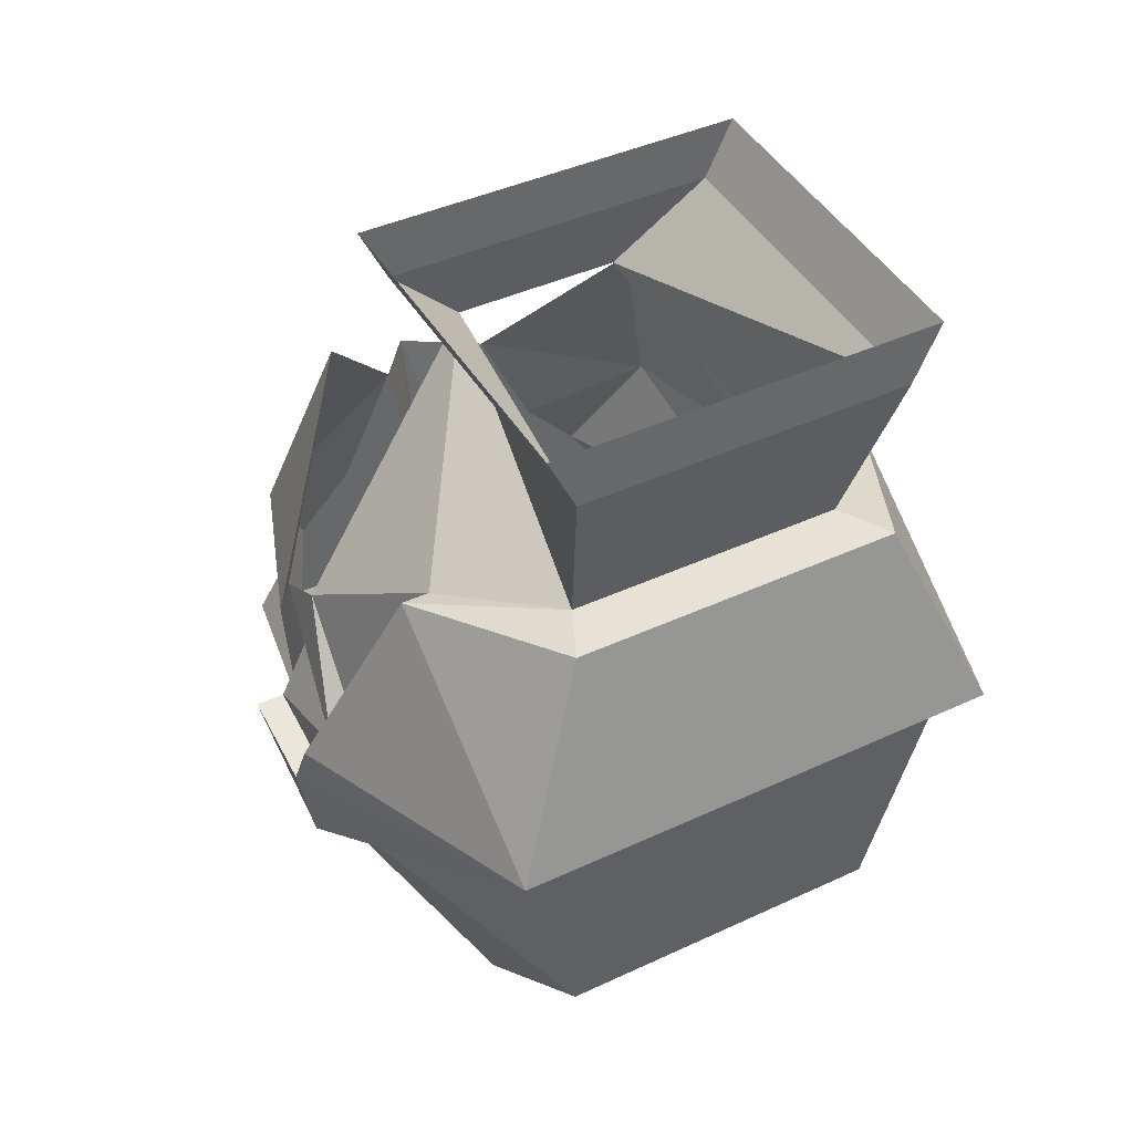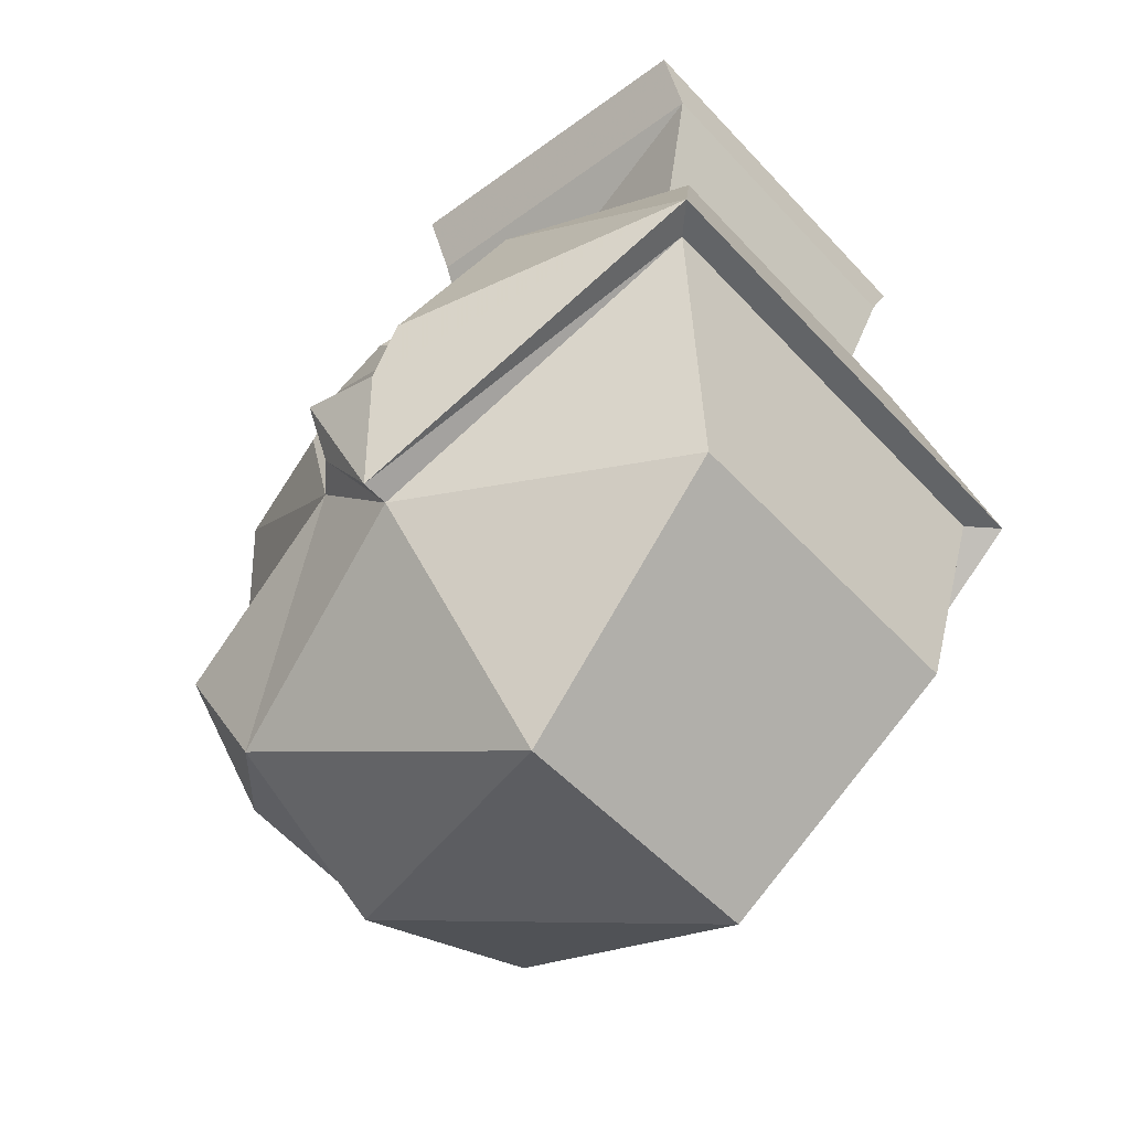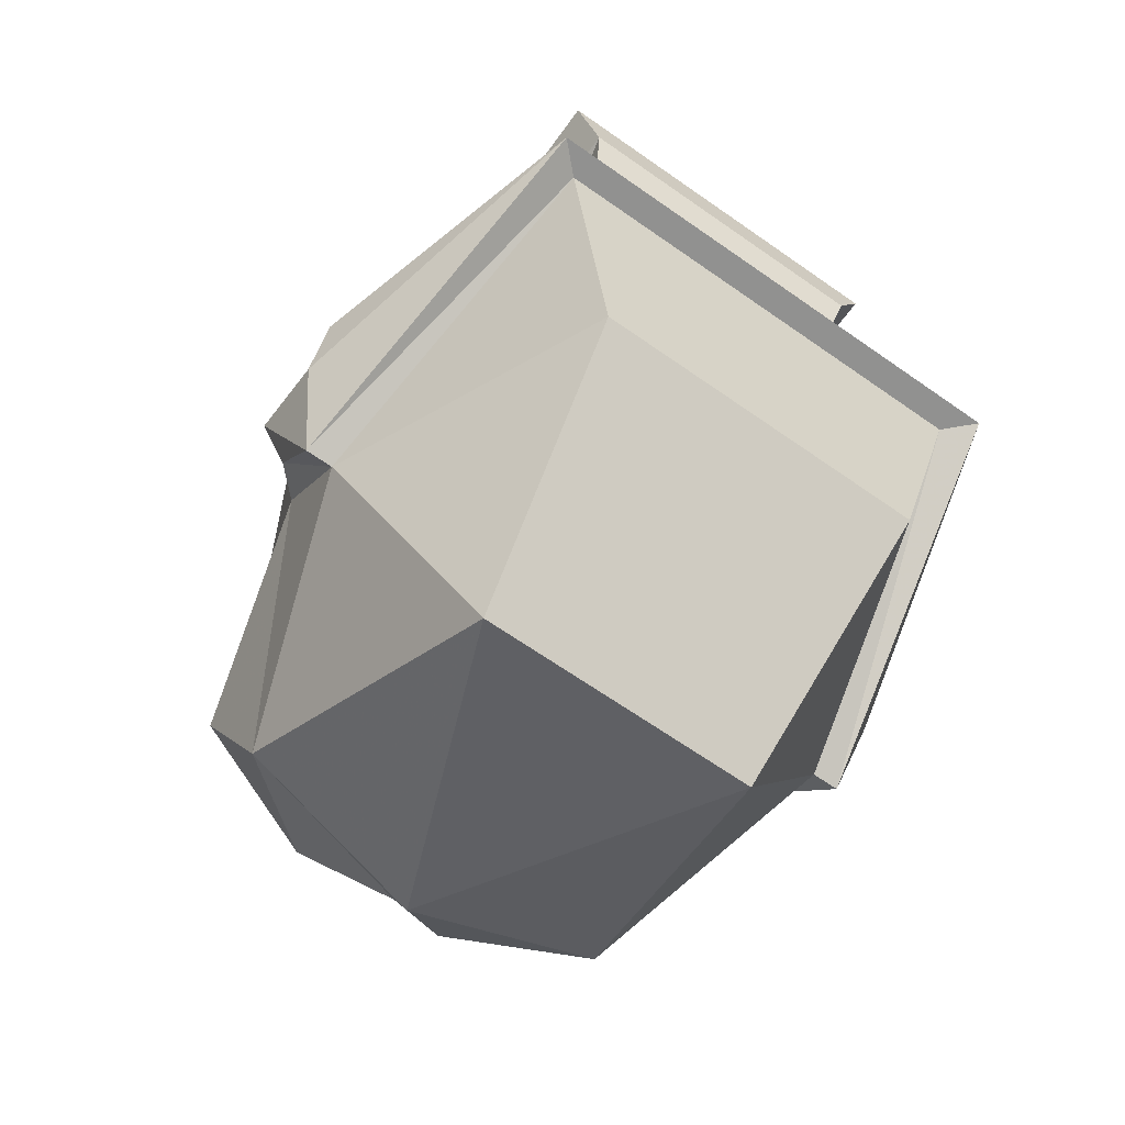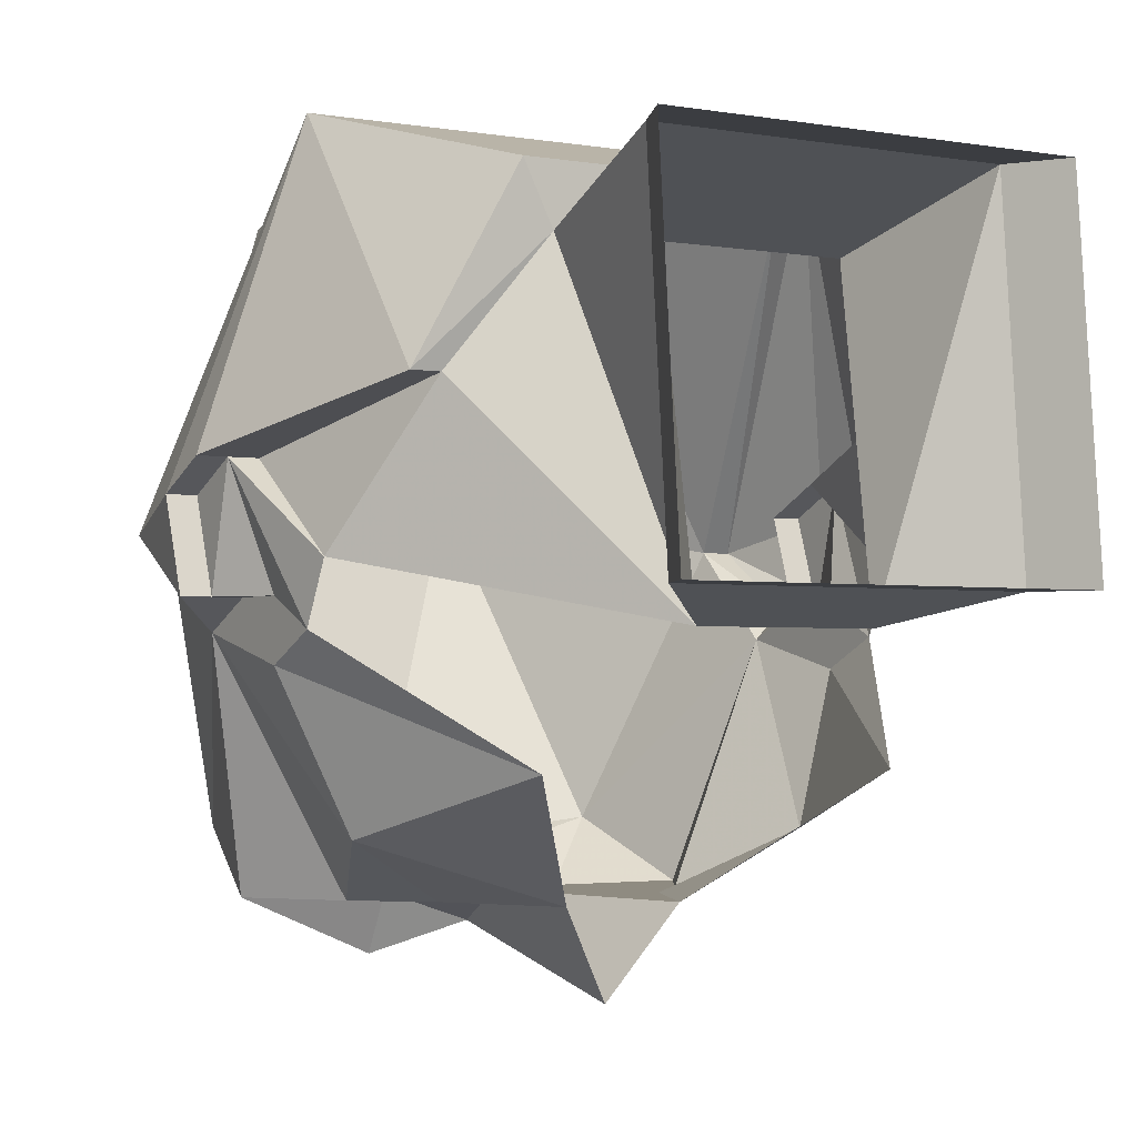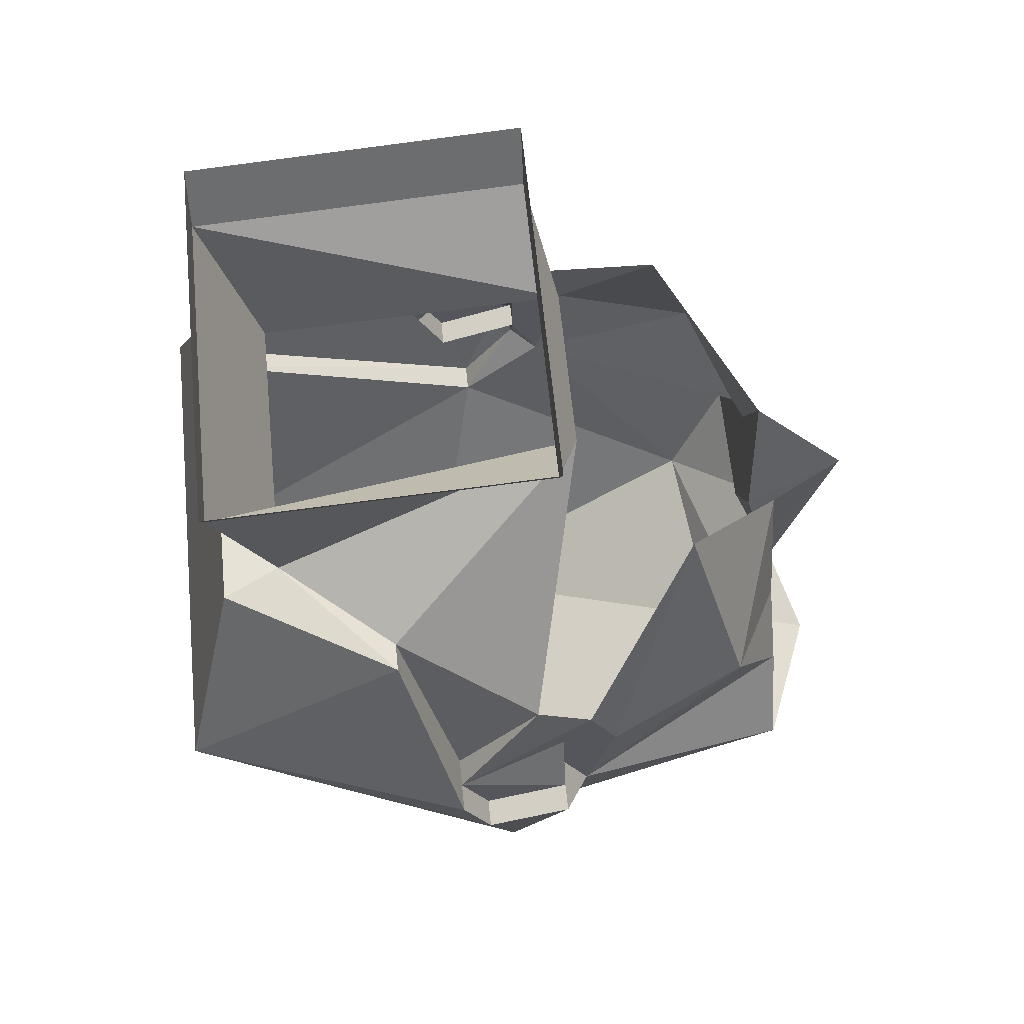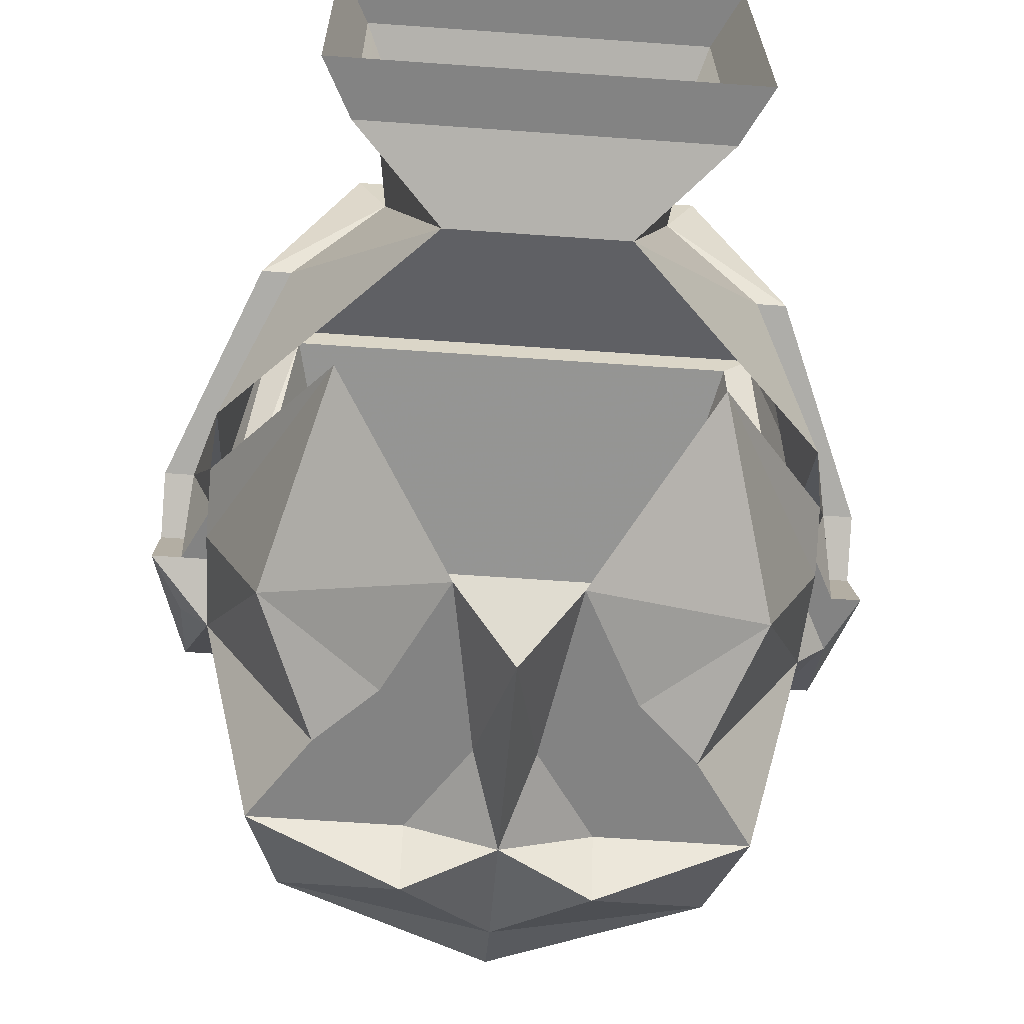
<metadata>
{"format":"obj","ext":"obj","renderer":"f3d","projection":"perspective","resolution":1024,"background":"white","views":[{"elev":40.5,"azim":-30.0,"up":"+Y"},{"elev":-51.1,"azim":-49.2,"up":"+Y"},{"elev":-65.9,"azim":-35.2,"up":"+Y"},{"elev":-2.4,"azim":147.2,"up":"+Z"},{"elev":62.9,"azim":84.4,"up":"+Y"},{"elev":-61.0,"azim":175.8,"up":"+Z"}]}
</metadata>
<code>
v 0.07031 -1.406 0.04688
v -0.07031 -1.406 0.04688
v -0.0625 -1.406 0.03906
v 0.0625 -1.406 0.03906
v 0.08594 -1.461 -0.04688
v 0.09375 -1.43 -0.03906
v 0.09375 -1.414 -0.03125
v 0.07031 -1.359 -0.01562
v 0.04688 -1.352 0.03125
v -0.04688 -1.352 0.03125
v -0.07031 -1.359 -0.01562
v -0.09375 -1.414 -0.03125
v -0.09375 -1.43 -0.03906
v -0.08594 -1.461 -0.04688
v -0.07812 -1.461 -0.04688
v -0.04688 -1.477 0.03125
v 0.04688 -1.477 0.03125
v 0.07812 -1.461 -0.04688
v 0.07812 -1.438 -0.07031
v 0.08594 -1.438 -0.0625
v 0.09375 -1.422 -0.0625
v 0.07812 -1.422 -0.0625
v 0.07812 -1.43 -0.03906
v 0.07812 -1.414 -0.03125
v 0.0625 -1.359 -0.01562
v 0.03906 -1.352 0.01562
v -0.03906 -1.352 0.01562
v -0.0625 -1.359 -0.01562
v -0.07812 -1.414 -0.03125
v -0.07812 -1.43 -0.03906
v -0.09375 -1.422 -0.0625
v -0.08594 -1.438 -0.0625
v -0.07812 -1.438 -0.07031
v -0.05469 -1.484 -0.1172
v -0.03906 -1.531 -0.03125
v 0.03906 -1.531 -0.03125
v 0.05469 -1.484 -0.1172
v 0.0625 -1.453 -0.1328
v 0.04688 -1.43 -0.1328
v 0.0625 -1.398 -0.1172
v 0.07812 -1.406 -0.07812
v -0.07812 -1.422 -0.0625
v -0.07812 -1.406 -0.07812
v -0.0625 -1.398 -0.1172
v -0.04688 -1.43 -0.1328
v -0.0625 -1.453 -0.1328
v -0.02344 -1.461 -0.1484
v 0 -1.484 -0.1328
v 0 -1.5 -0.125
v 0.02344 -1.461 -0.1484
v 0.02344 -1.453 -0.1328
v 0.02344 -1.438 -0.1328
v 0.007812 -1.43 -0.1328
v 0.03125 -1.422 -0.1328
v 0.03125 -1.414 -0.1328
v 0.01562 -1.383 -0.1328
v 0.04688 -1.344 -0.1016
v 0.07812 -1.391 -0.07031
v 0.07812 -1.406 -0.0625
v 0.08594 -1.422 -0.0625
v 0.08594 -1.43 -0.03906
v 0.08594 -1.414 -0.03125
v 0.07812 -1.383 -0.05469
v 0.02344 -1.32 -0.07031
v 0.04688 -1.305 0.03125
v -0.04688 -1.305 0.03125
v -0.02344 -1.32 -0.07031
v -0.07812 -1.383 -0.05469
v -0.08594 -1.414 -0.03125
v -0.08594 -1.43 -0.03906
v -0.08594 -1.422 -0.0625
v -0.07812 -1.406 -0.0625
v -0.07812 -1.391 -0.07031
v -0.04688 -1.344 -0.1016
v -0.01562 -1.383 -0.1328
v -0.03125 -1.414 -0.1328
v -0.03125 -1.422 -0.1328
v -0.007812 -1.43 -0.1328
v -0.02344 -1.438 -0.1328
v -0.02344 -1.453 -0.1328
v 0 -1.453 -0.1406
v 0 -1.391 -0.1562
v 0 -1.422 -0.1484
v 0.04688 -1.297 -0.0625
v 0.03125 -1.297 -0.0625
v 0.02344 -1.289 -0.0625
v 0.02344 -1.281 -0.0625
v 0.05469 -1.281 -0.0625
v 0.05469 -1.289 0.03125
v -0.04688 -1.297 -0.0625
v -0.03125 -1.297 -0.0625
v -0.02344 -1.289 -0.0625
v -0.02344 -1.281 -0.0625
v -0.05469 -1.289 0.03125
v -0.05469 -1.281 -0.0625
f 1 2 3
f 1 3 4
f 1 4 5
f 1 5 6
f 1 6 7
f 1 7 8
f 1 8 9
f 1 9 2
f 2 9 10
f 2 10 11
f 2 11 12
f 2 12 13
f 2 13 14
f 2 14 3
f 3 14 15
f 4 18 5
f 5 18 19
f 5 19 20
f 5 20 21
f 5 21 6
f 6 21 22
f 6 22 23
f 6 23 7
f 7 23 24
f 7 24 25
f 7 25 8
f 8 25 26
f 8 26 9
f 9 26 27
f 9 27 10
f 10 27 11
f 11 27 28
f 11 28 29
f 11 29 12
f 12 29 13
f 13 29 30
f 13 30 31
f 13 31 14
f 14 31 32
f 14 32 15
f 15 32 33
f 19 22 21
f 19 21 20
f 31 30 42
f 31 42 32
f 32 42 33
f 3 15 16
f 3 16 4
f 4 16 17
f 4 17 18
f 15 33 34
f 15 34 35
f 15 35 16
f 16 35 17
f 17 35 36
f 17 36 18
f 18 36 37
f 18 37 19
f 19 37 38
f 19 38 39
f 19 39 40
f 19 40 41
f 19 41 22
f 33 42 43
f 33 43 44
f 33 44 45
f 33 45 46
f 33 46 34
f 34 46 47
f 34 47 48
f 34 48 49
f 34 49 35
f 35 49 36
f 36 49 37
f 37 49 48
f 37 48 50
f 37 50 38
f 38 50 51
f 38 51 39
f 39 51 52
f 39 54 55
f 39 55 40
f 40 55 56
f 40 56 57
f 40 57 41
f 41 57 58
f 41 58 59
f 41 59 22
f 22 59 60
f 22 60 23
f 23 60 61
f 23 61 24
f 24 61 62
f 24 62 63
f 24 63 25
f 25 63 64
f 25 64 26
f 26 64 65
f 26 65 66
f 26 66 27
f 27 66 67
f 27 67 28
f 28 67 68
f 28 68 29
f 29 68 69
f 29 69 70
f 29 70 30
f 30 70 71
f 30 71 42
f 42 71 72
f 42 72 43
f 43 72 73
f 43 73 74
f 43 74 44
f 44 74 75
f 44 75 76
f 44 76 45
f 45 76 77
f 45 79 80
f 45 80 46
f 46 80 47
f 47 80 81
f 47 81 48
f 48 81 50
f 50 81 51
f 51 81 53
f 51 53 52
f 54 53 55
f 55 53 56
f 56 53 82
f 82 53 83
f 82 83 78
f 82 78 75
f 75 78 76
f 76 78 77
f 53 81 83
f 83 81 78
f 78 81 80
f 78 80 79
f 60 62 61
f 62 60 59
f 62 59 58
f 62 58 63
f 70 69 71
f 71 69 72
f 72 69 73
f 73 69 68
f 84 65 64
f 84 64 85
f 67 66 90
f 67 90 91
f 67 91 64
f 64 91 85
f 85 91 92
f 85 92 86
f 86 92 93
f 86 93 87
f 39 52 53
f 39 53 54
f 45 77 78
f 45 78 79
f 84 85 86
f 84 86 87
f 84 87 88
f 84 88 65
f 84 65 89
f 84 89 88
f 84 88 86
f 84 86 85
f 88 89 65
f 65 89 66
f 65 66 94
f 65 94 89
f 89 94 66
f 66 94 90
f 66 90 95
f 66 95 94
f 94 95 90
f 90 95 91
f 90 91 95
f 95 91 92
f 95 92 91
f 92 95 93
f 92 93 95
f 86 88 87

</code>
